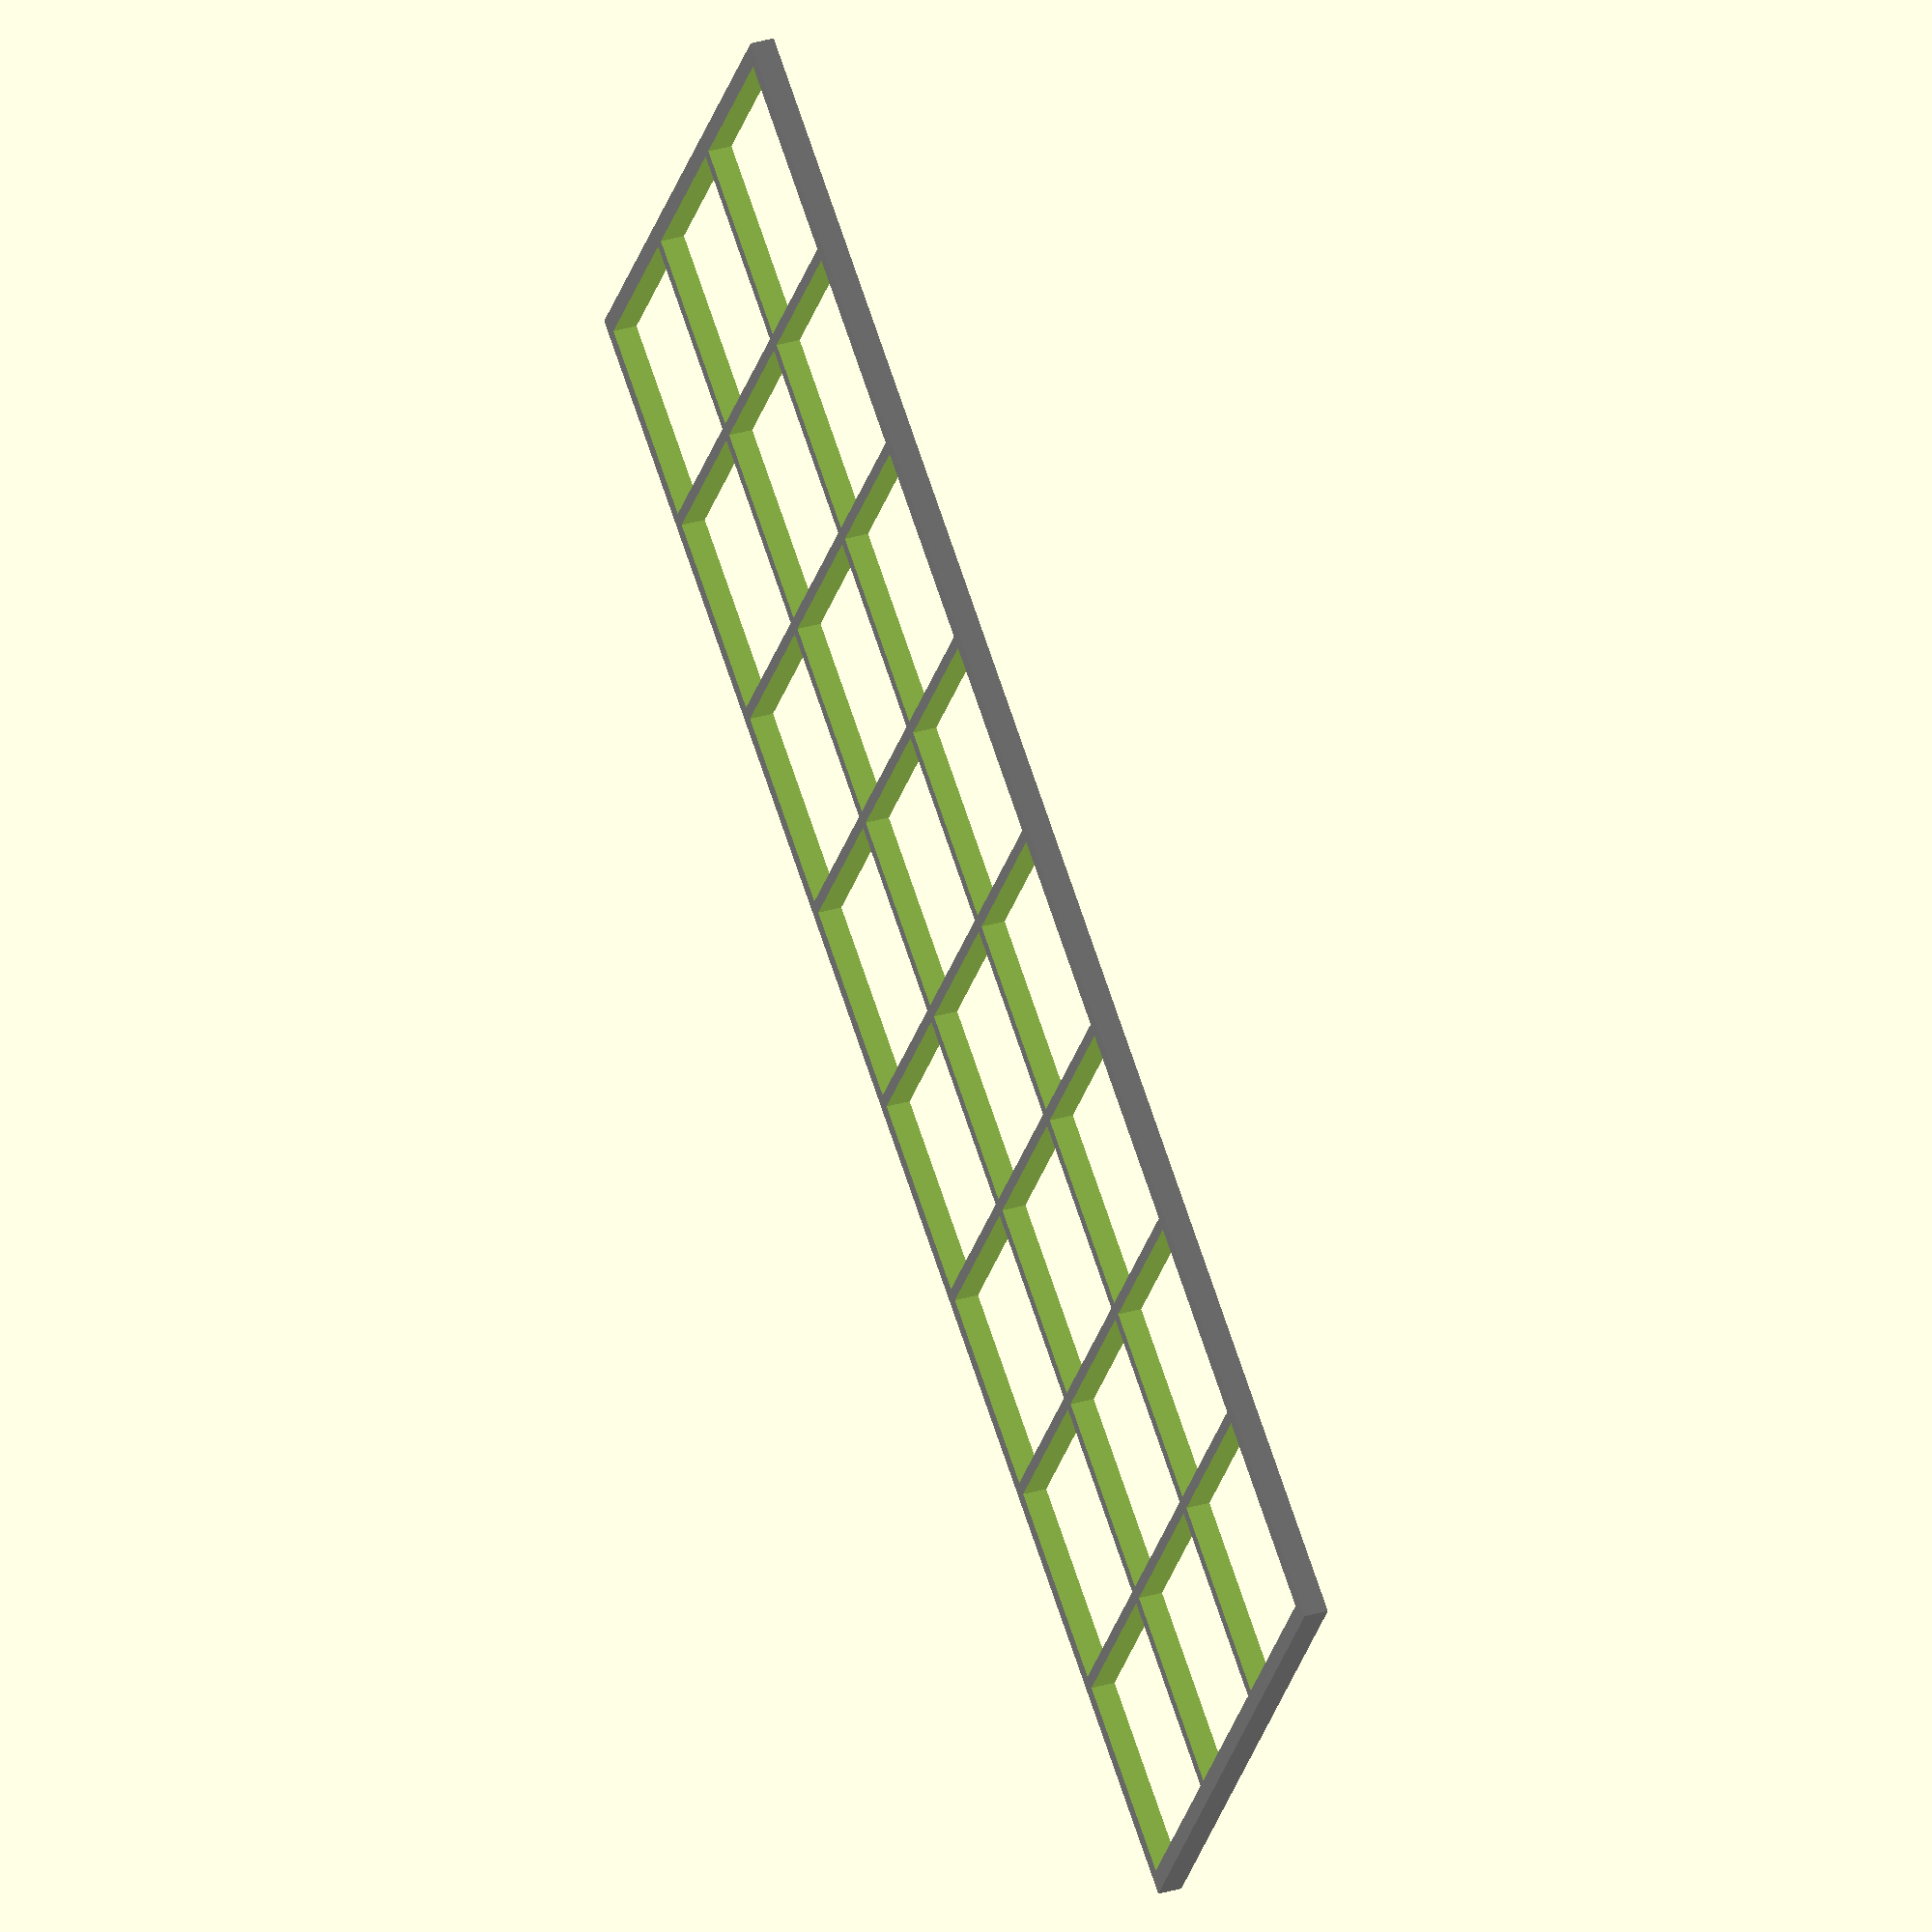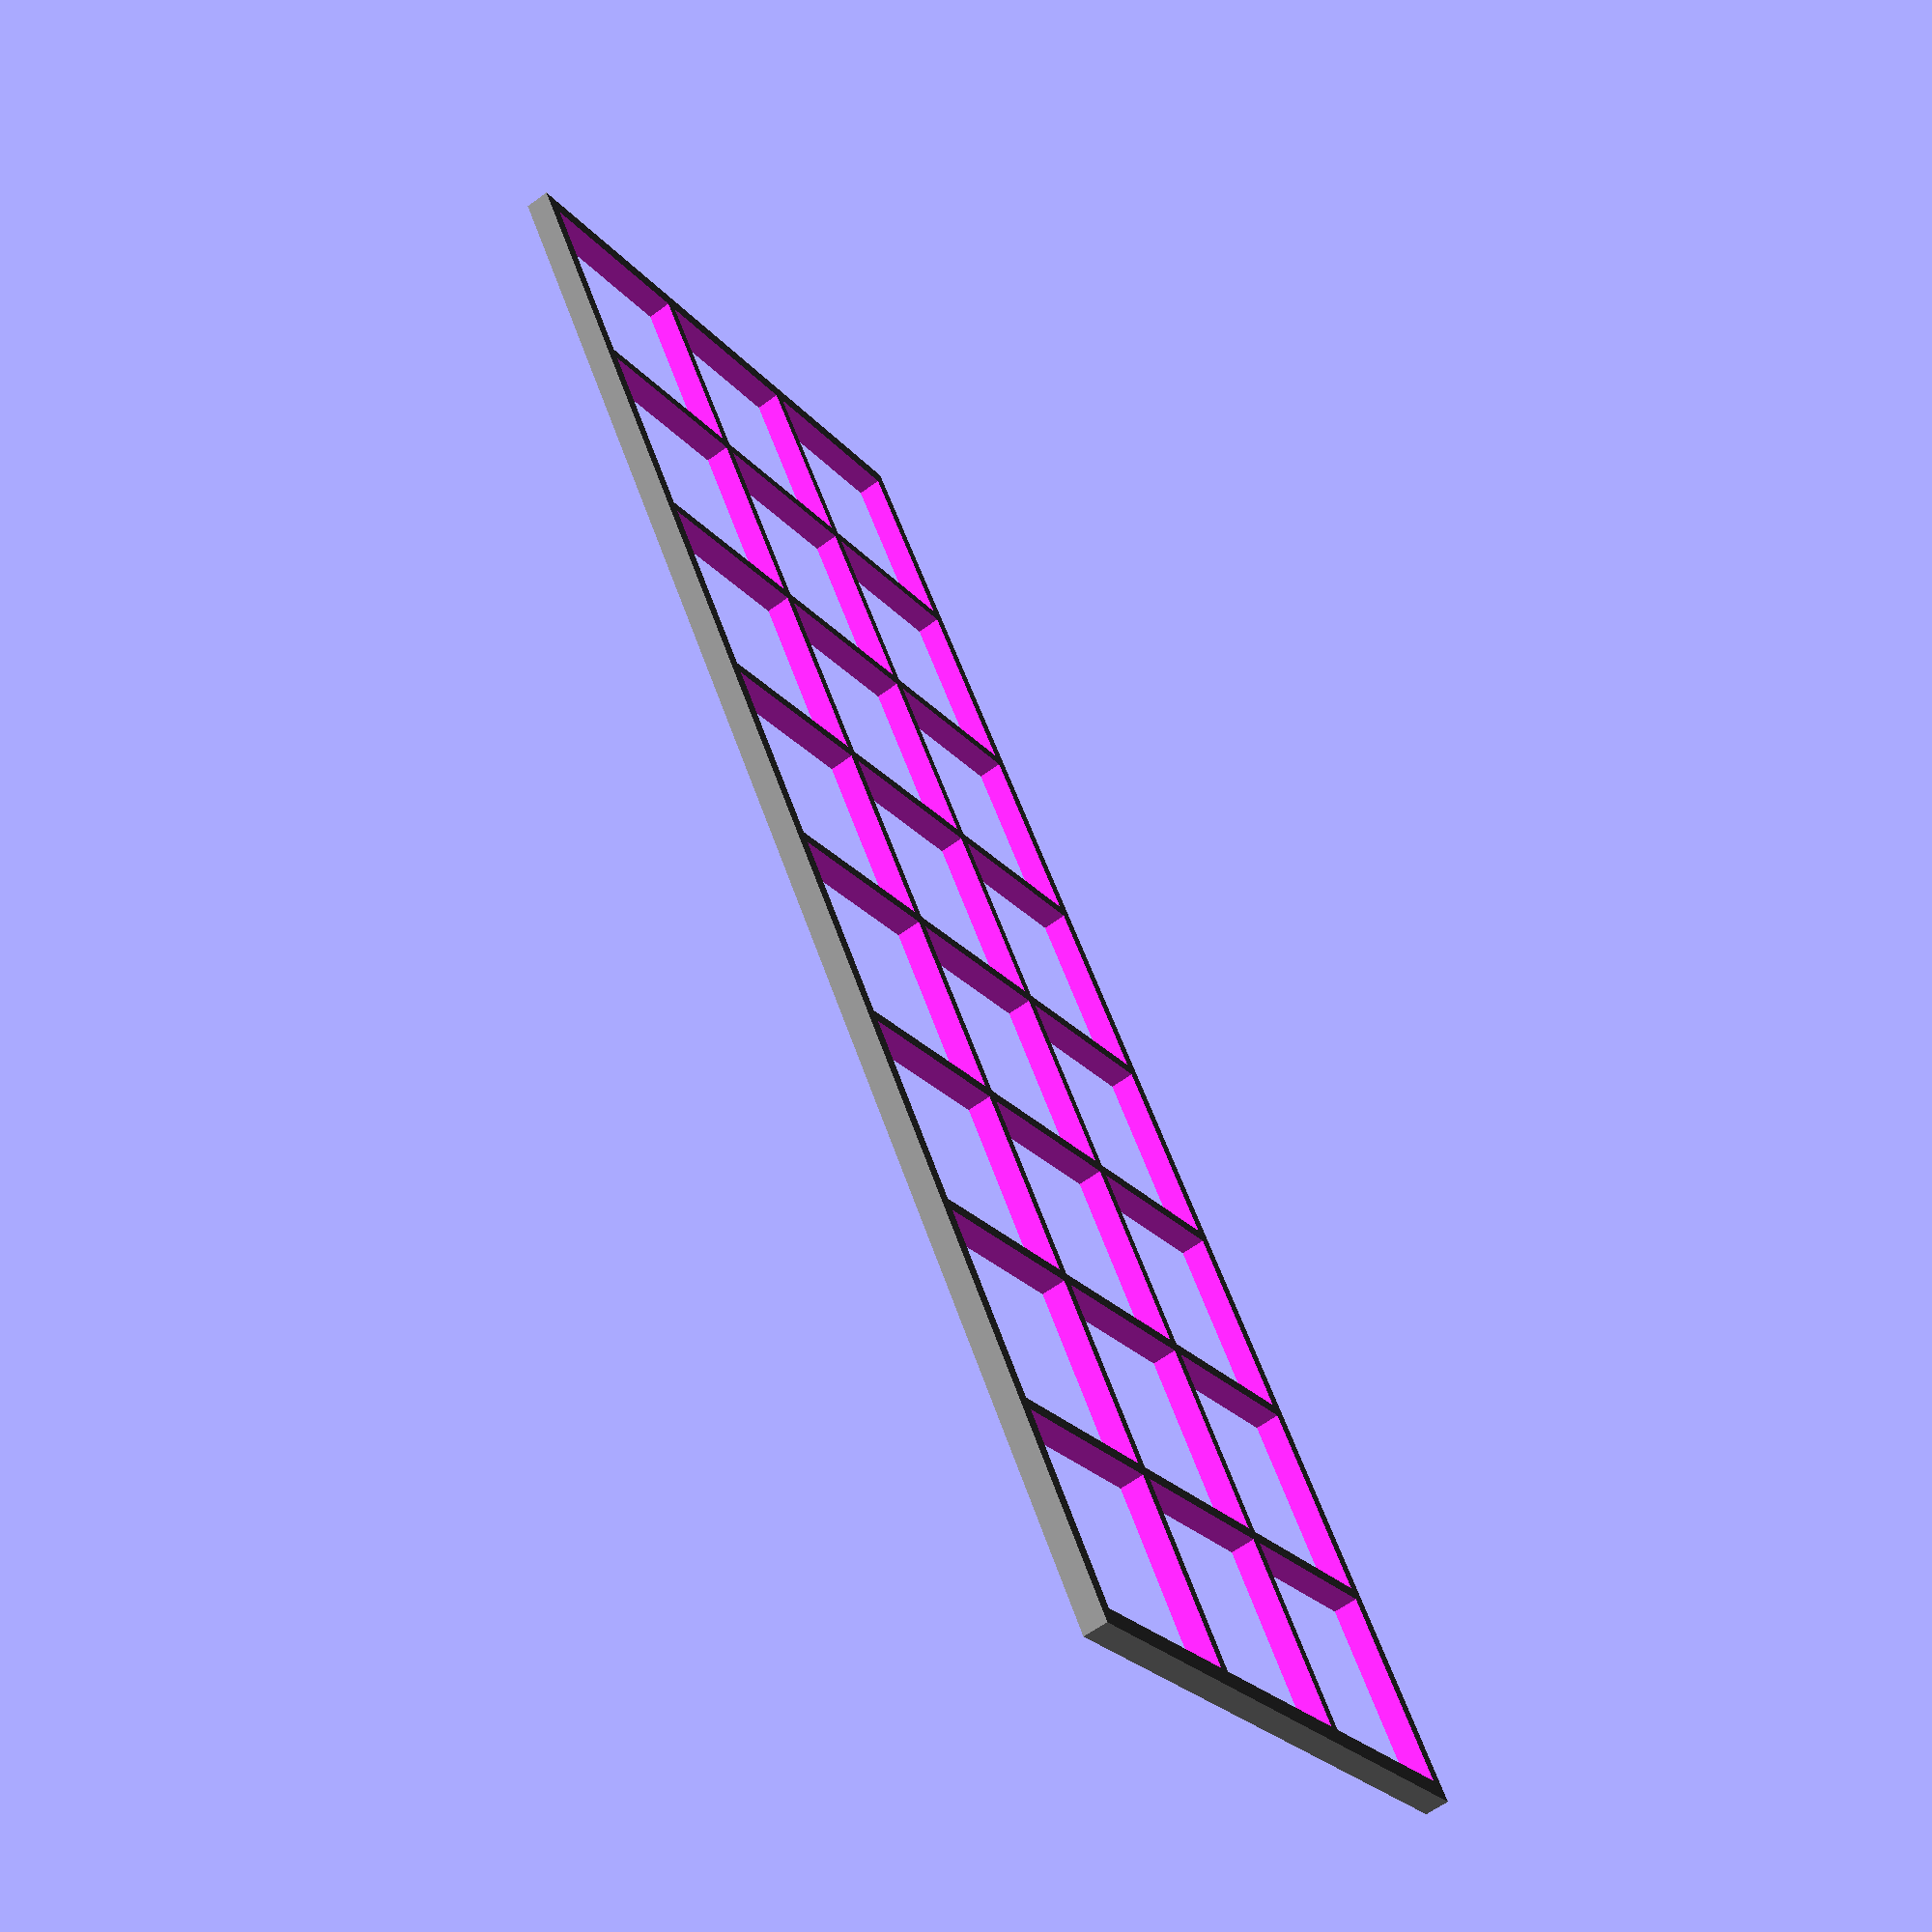
<openscad>
// Imhotep Burial Creator

// The size of the Cubes, in millimeters
cube_size = 15;

// How heigh should the burial grid be?
chamber_size_h = 2;

// The distance between the cube holes
cube_distance = 1;

chamber_size_w = 9 * ( cube_size + cube_distance ) - cube_distance * 2;
chamber_size_l = 3.5 * ( cube_size + cube_distance ) - cube_distance * 2;

cube_fit = 1.1;

cube_hole_size = cube_size * cube_fit;

difference() { 
    // Raft
    color("gray")
        cube(
            [
                chamber_size_w,
                chamber_size_l,
                chamber_size_h
            ],
            true );

    // Cube Holes
    for( y = [ 0 : 2 ] ) {
        for( x = [ 0 : 7 ] ) {
            translate(
                [
                    ( -4 + x ) * ( cube_hole_size + cube_distance ) + ( cube_hole_size + cube_distance ) / 2,
                    ( -1.5 + y ) * ( cube_hole_size + cube_distance ) + + ( cube_hole_size + cube_distance ) / 2,
                    cube_hole_size / 4
                ])
                {
                    cube(
                        [
                            cube_hole_size,
                            cube_hole_size,
                            cube_hole_size
                        ],
                        true);
                }
        }
    }
}
</openscad>
<views>
elev=327.7 azim=145.2 roll=247.6 proj=o view=wireframe
elev=242.5 azim=238.0 roll=233.5 proj=p view=solid
</views>
